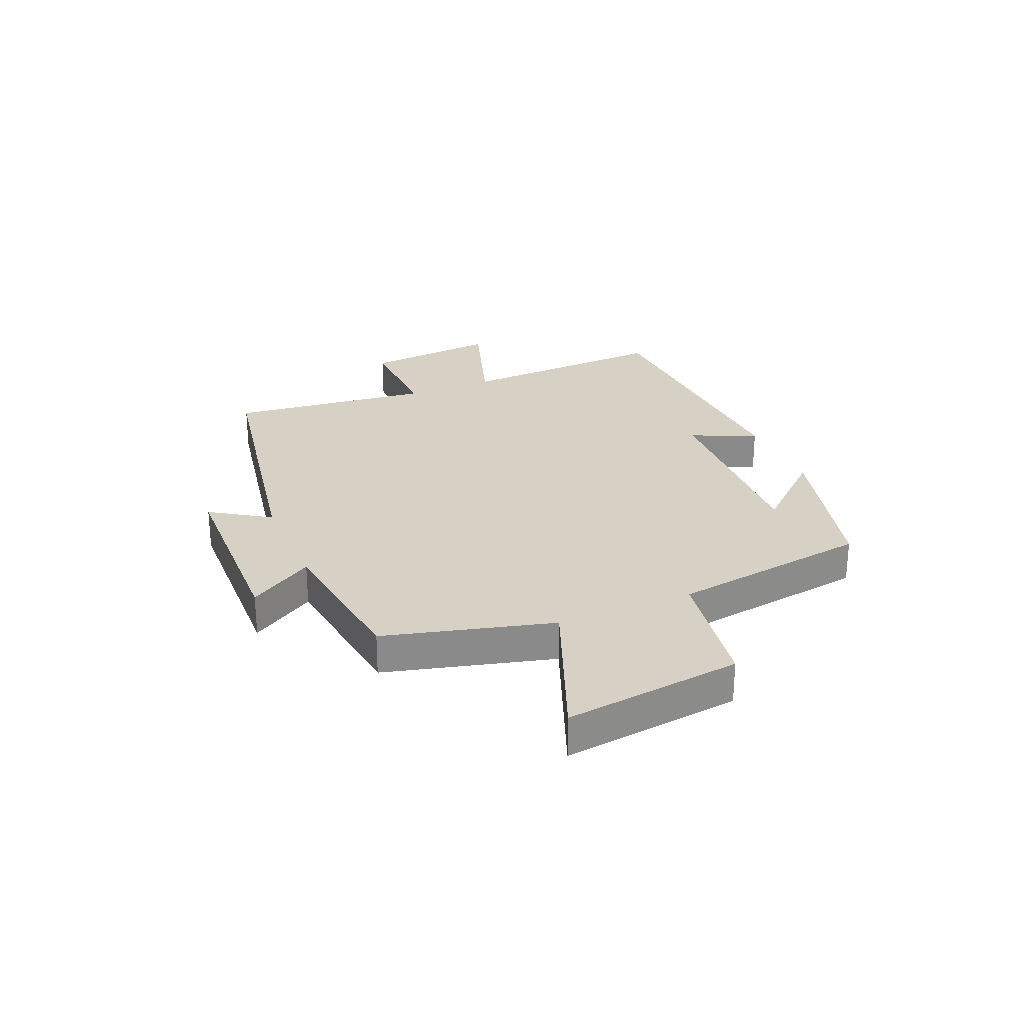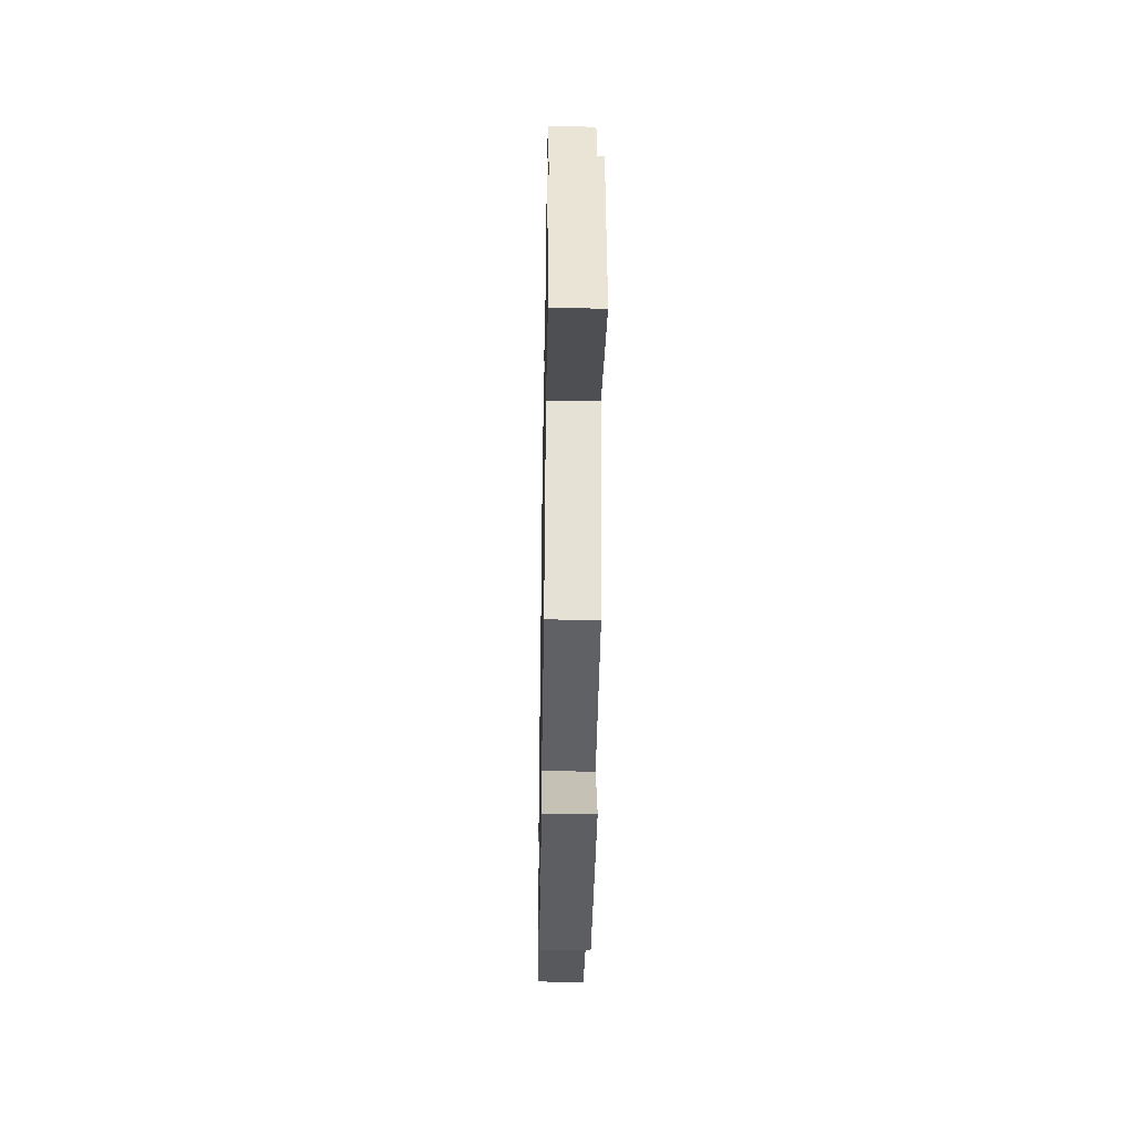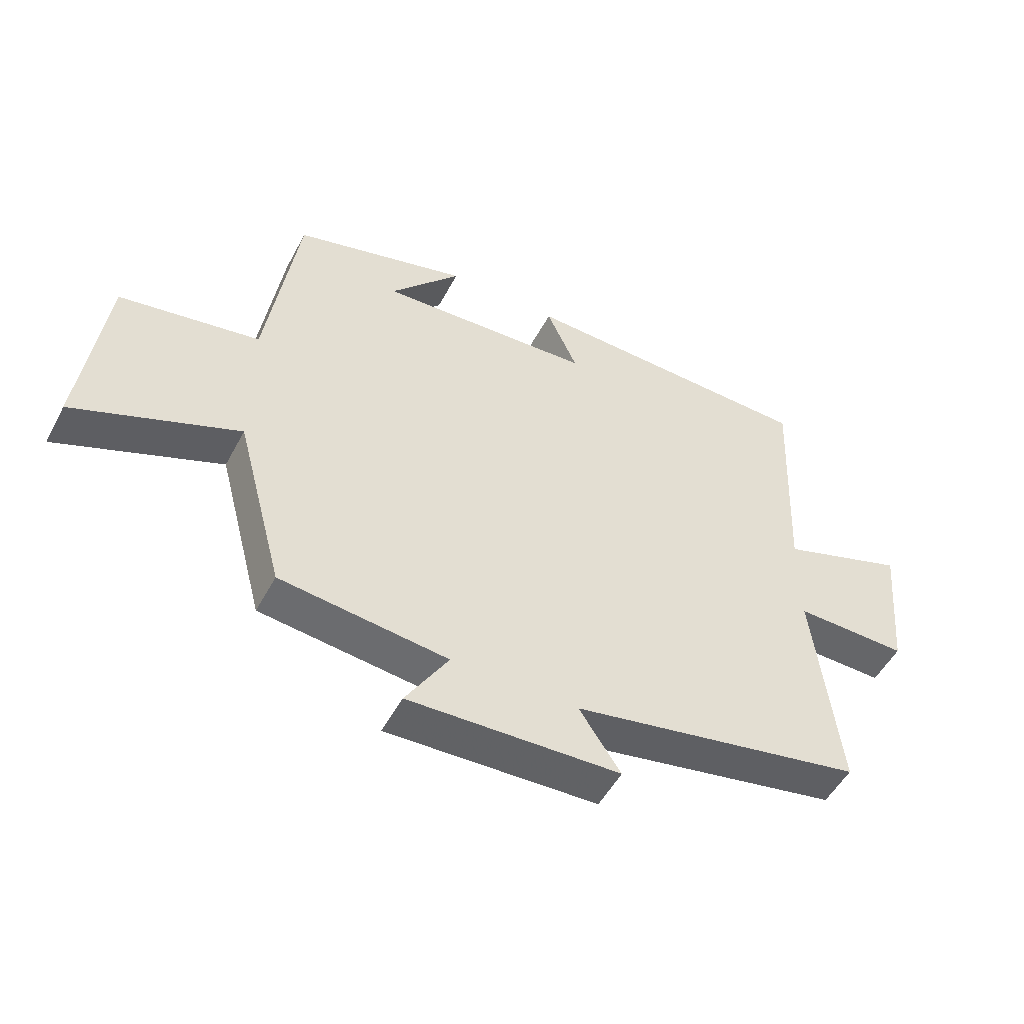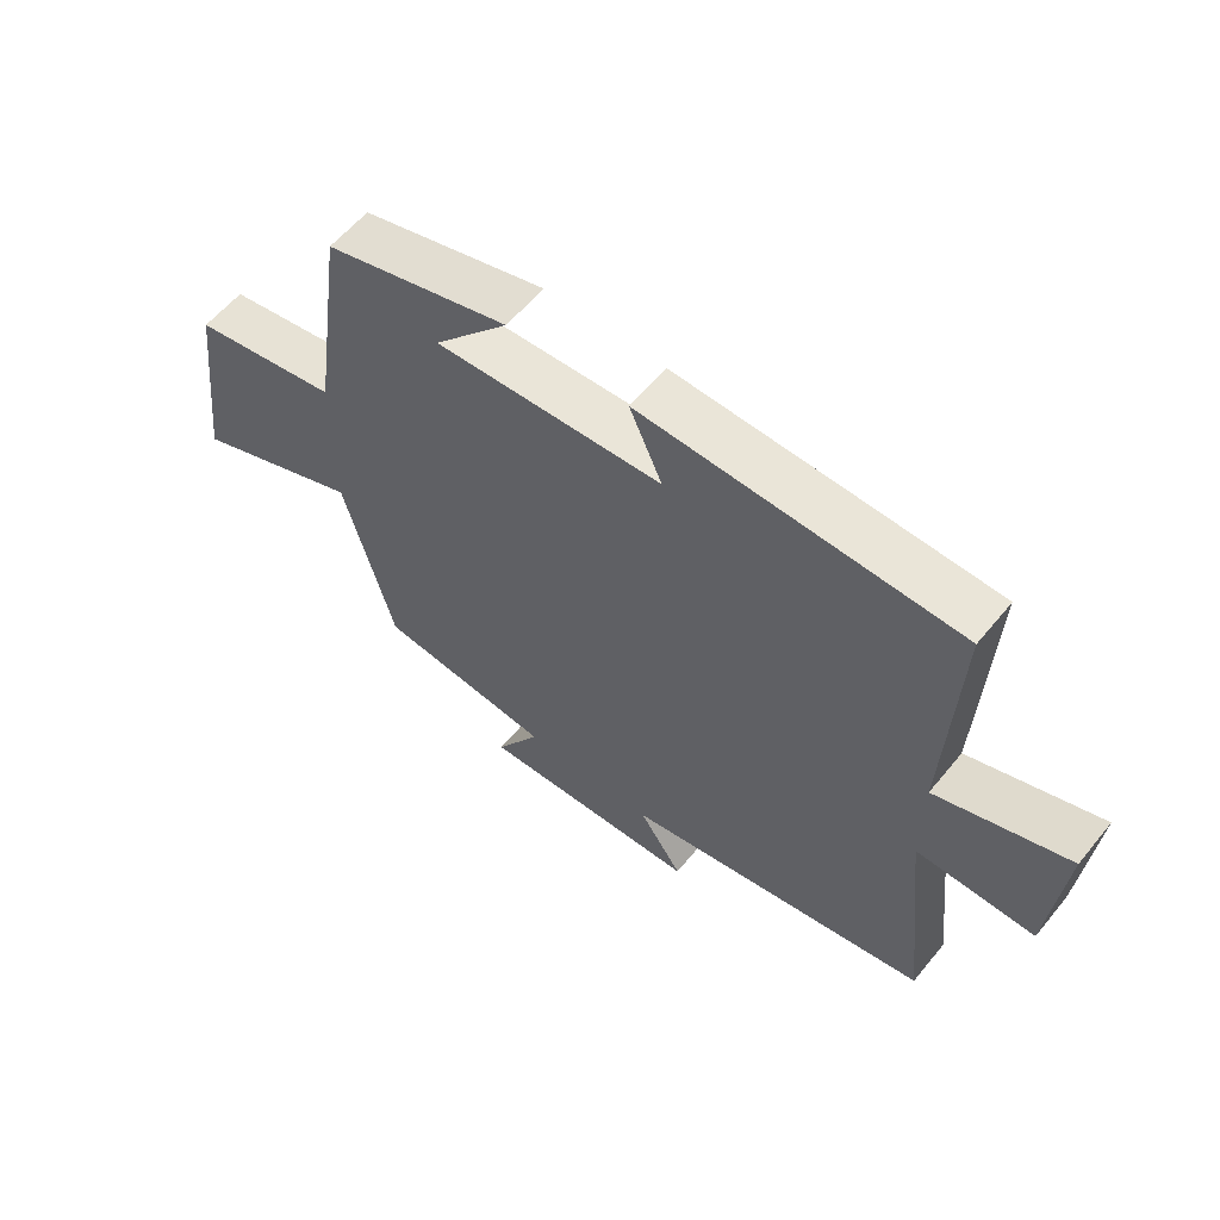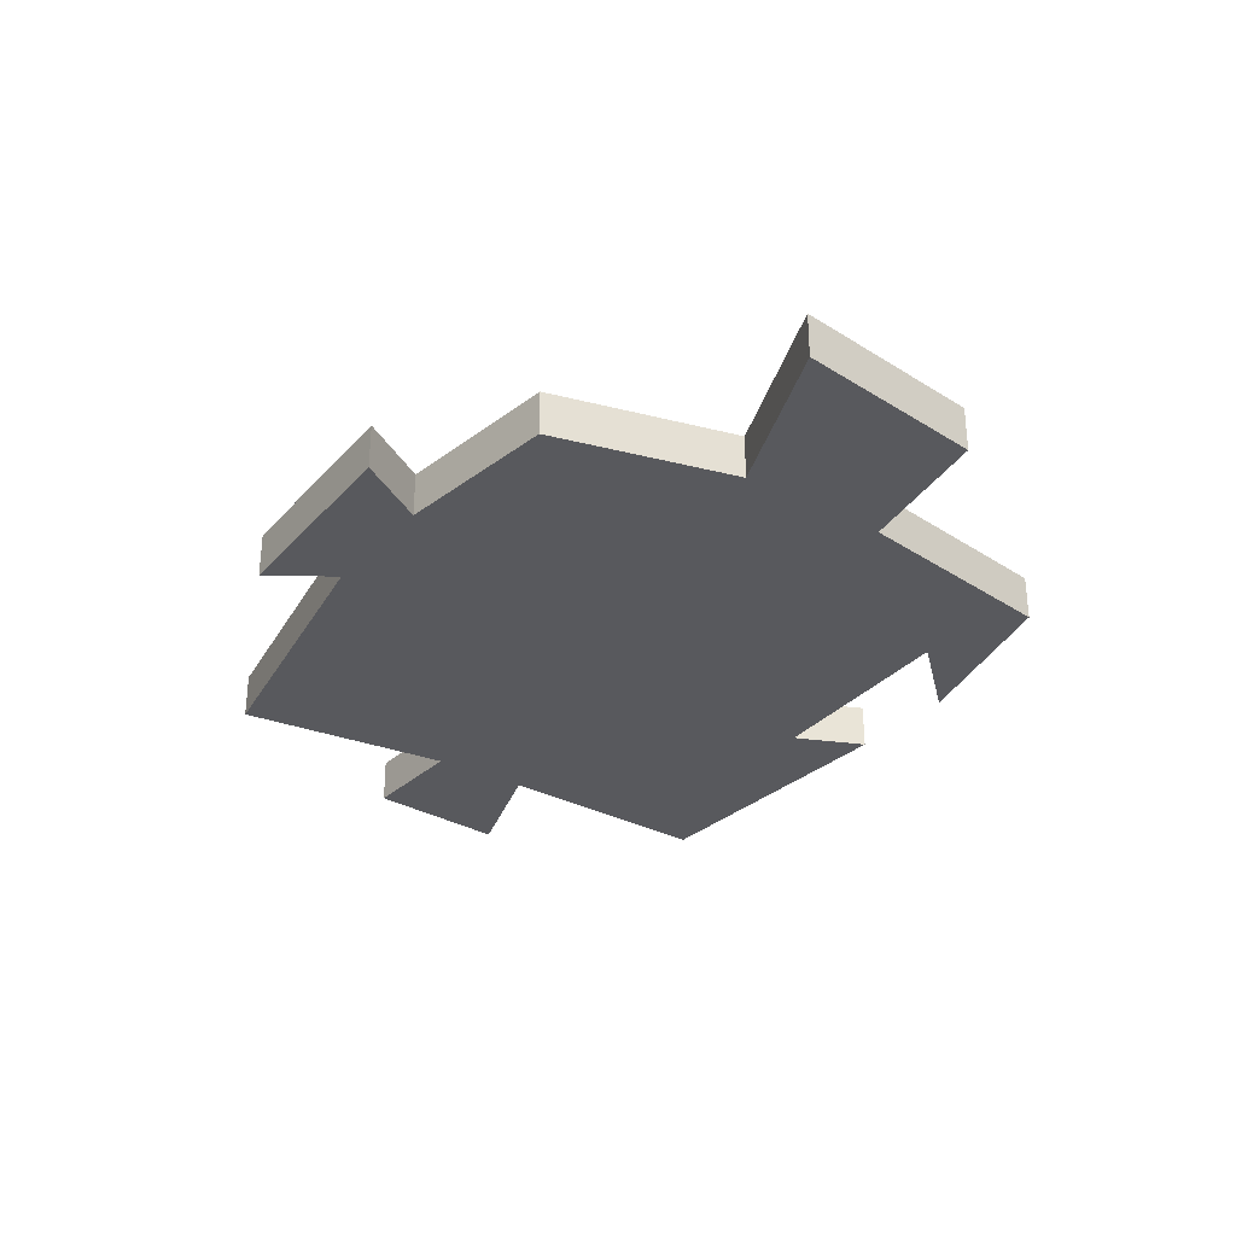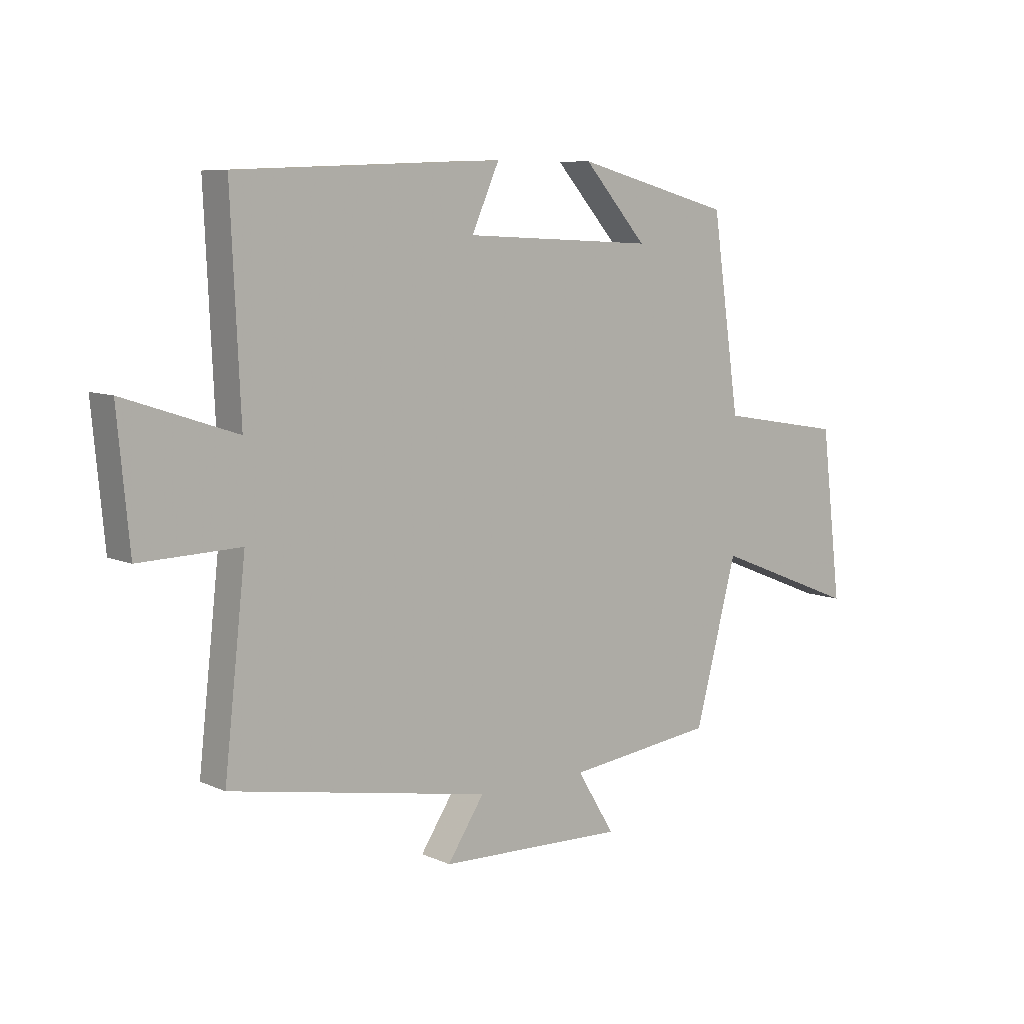
<metadata>
{"format":"obj","ext":"obj","renderer":"f3d","projection":"perspective","resolution":1024,"background":"white","views":[{"elev":26.8,"azim":-113.2,"up":"+Y"},{"elev":-39.8,"azim":-91.0,"up":"+Z"},{"elev":-51.3,"azim":-27.4,"up":"+Z"},{"elev":58.7,"azim":39.0,"up":"+Z"},{"elev":-30.1,"azim":-125.5,"up":"+Y"},{"elev":8.2,"azim":140.3,"up":"+Z"}]}
</metadata>
<code>
v 0.54 0.07 -0.411
v 0.06 0.07 -0.5
v 0.128 0.07 -0.602
v -0.218 0.07 -0.614
v -0.148 0.07 -0.5
v -0.422 0.07 -0.467
v -0.5 0.07 -0.173
v -0.768 0.07 -0.28
v -0.73 0.07 0.032
v -0.5 0.07 0.071
v -0.449 0.07 0.422
v -0.16 0.07 0.5
v -0.277 0.07 0.368
v 0.077 0.07 0.386
v 0.026 0.07 0.5
v 0.517 0.07 0.482
v 0.5 0.07 0.107
v 0.707 0.07 0.176
v 0.685 0.07 -0.06
v 0.5 0.07 -0.055
v 0.54 0 -0.411
v 0.06 0 -0.5
v 0.128 0 -0.602
v -0.218 0 -0.614
v -0.148 0 -0.5
v -0.422 0 -0.467
v -0.5 0 -0.173
v -0.768 0 -0.28
v -0.73 0 0.032
v -0.5 0 0.071
v -0.449 0 0.422
v -0.16 0 0.5
v -0.277 0 0.368
v 0.077 0 0.386
v 0.026 0 0.5
v 0.517 0 0.482
v 0.5 0 0.107
v 0.707 0 0.176
v 0.685 0 -0.06
v 0.5 0 -0.055
f 17 18 19 20
f 14 15 16 17
f 13 14 17 20
f 11 12 13
f 10 11 13 20
f 7 8 9 10
f 5 6 7 10
f 5 10 20 1
f 2 3 4 5
f 1 2 5
f 40 39 38 37
f 37 36 35 34
f 40 37 34 33
f 33 32 31
f 40 33 31 30
f 30 29 28 27
f 30 27 26 25
f 21 40 30 25
f 25 24 23 22
f 25 22 21
f 1 21 22 2
f 2 22 23 3
f 3 23 24 4
f 4 24 25 5
f 5 25 26 6
f 6 26 27 7
f 7 27 28 8
f 8 28 29 9
f 9 29 30 10
f 10 30 31 11
f 11 31 32 12
f 12 32 33 13
f 13 33 34 14
f 14 34 35 15
f 15 35 36 16
f 16 36 37 17
f 17 37 38 18
f 18 38 39 19
f 19 39 40 20
f 20 40 21 1

</code>
